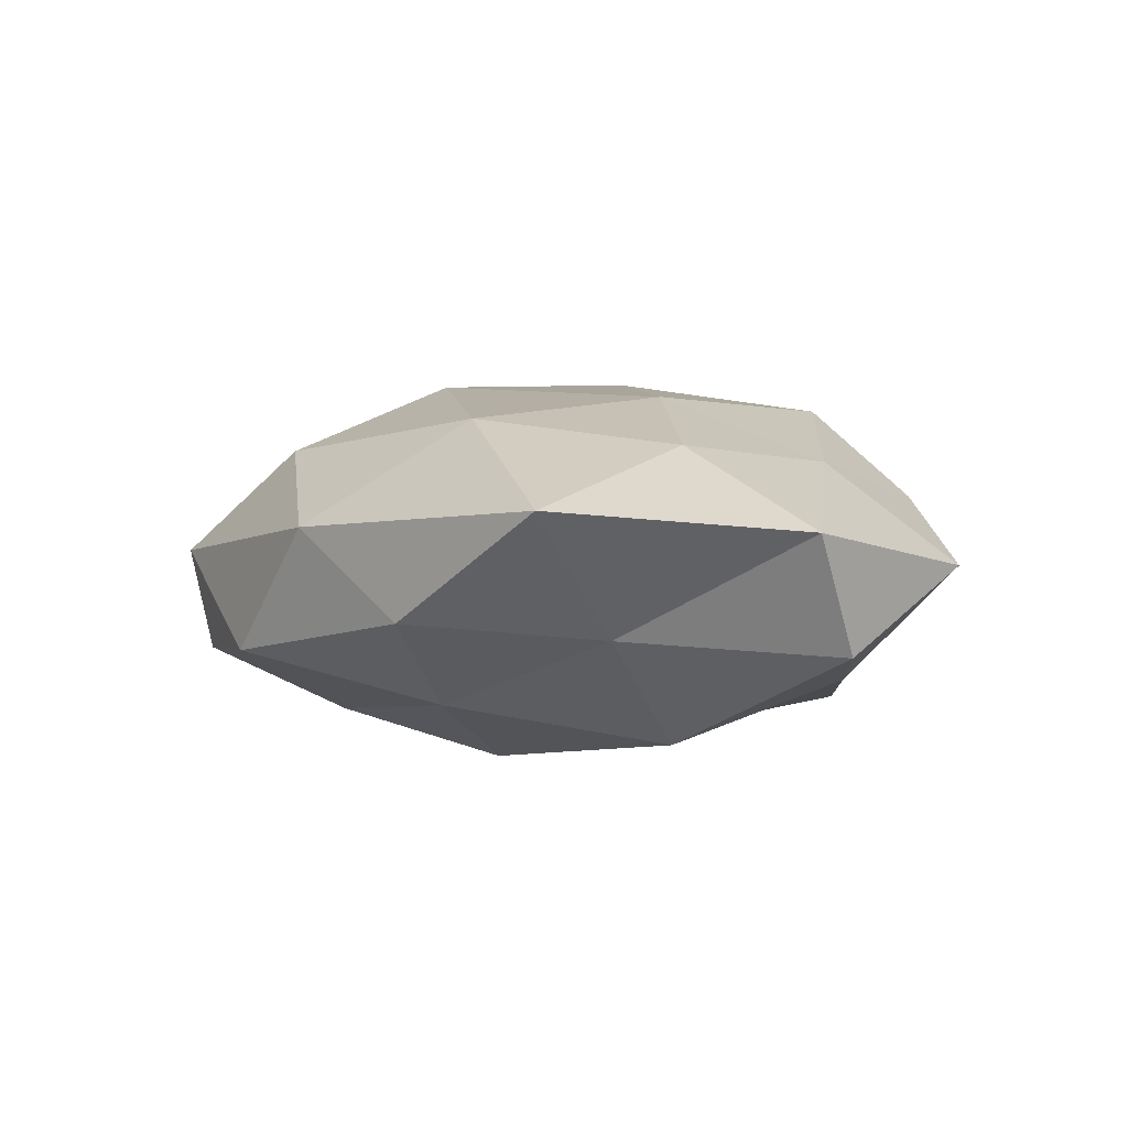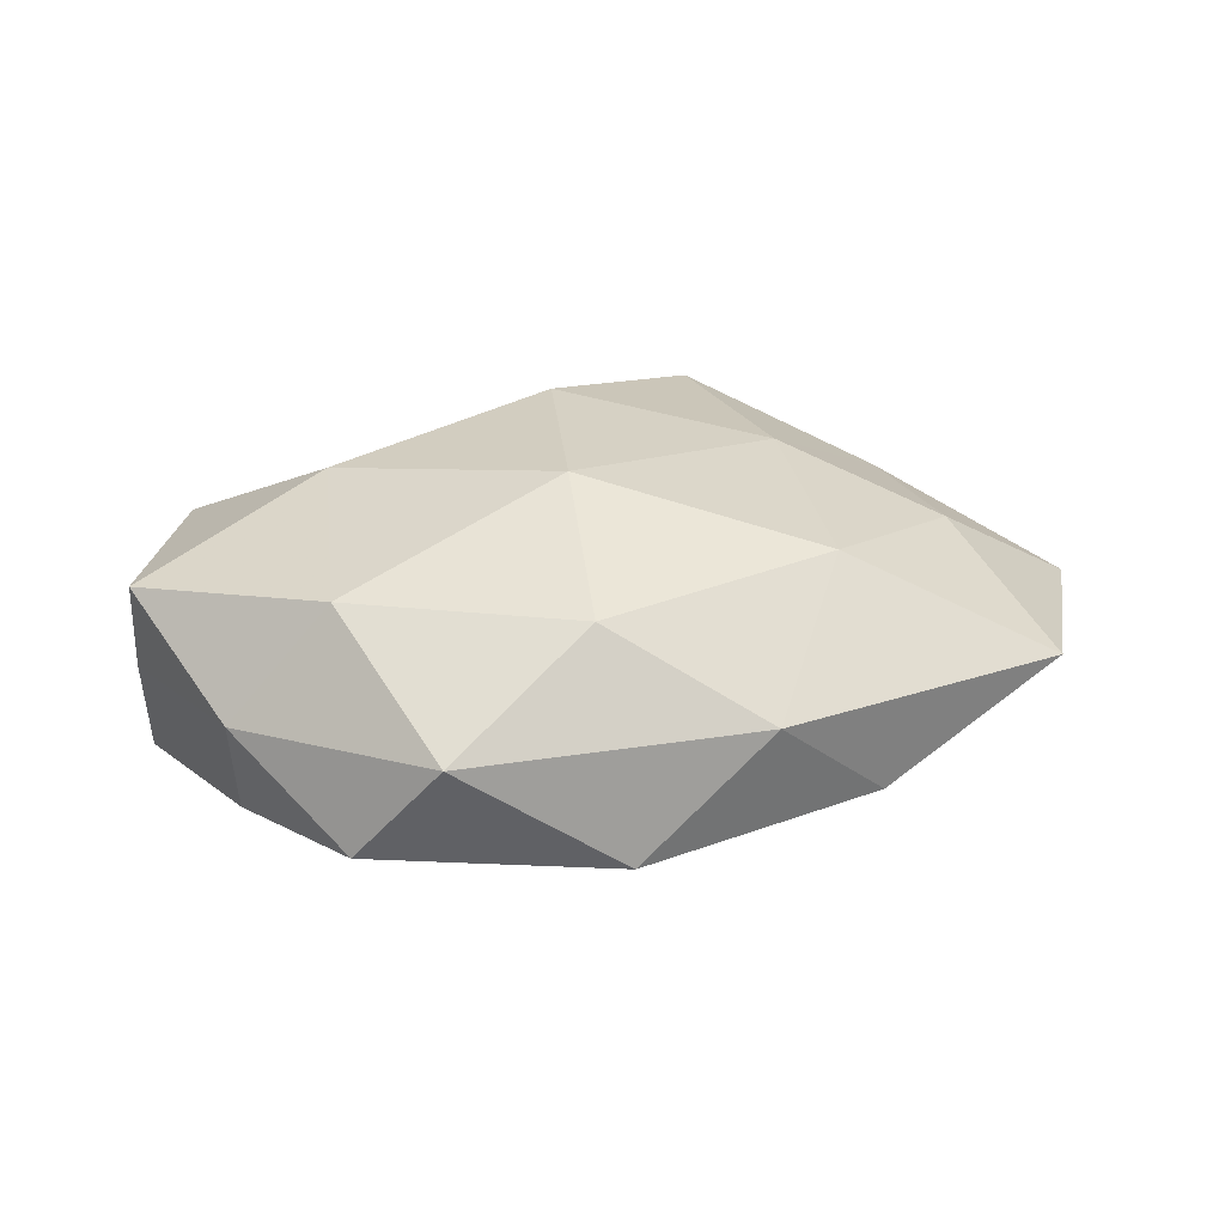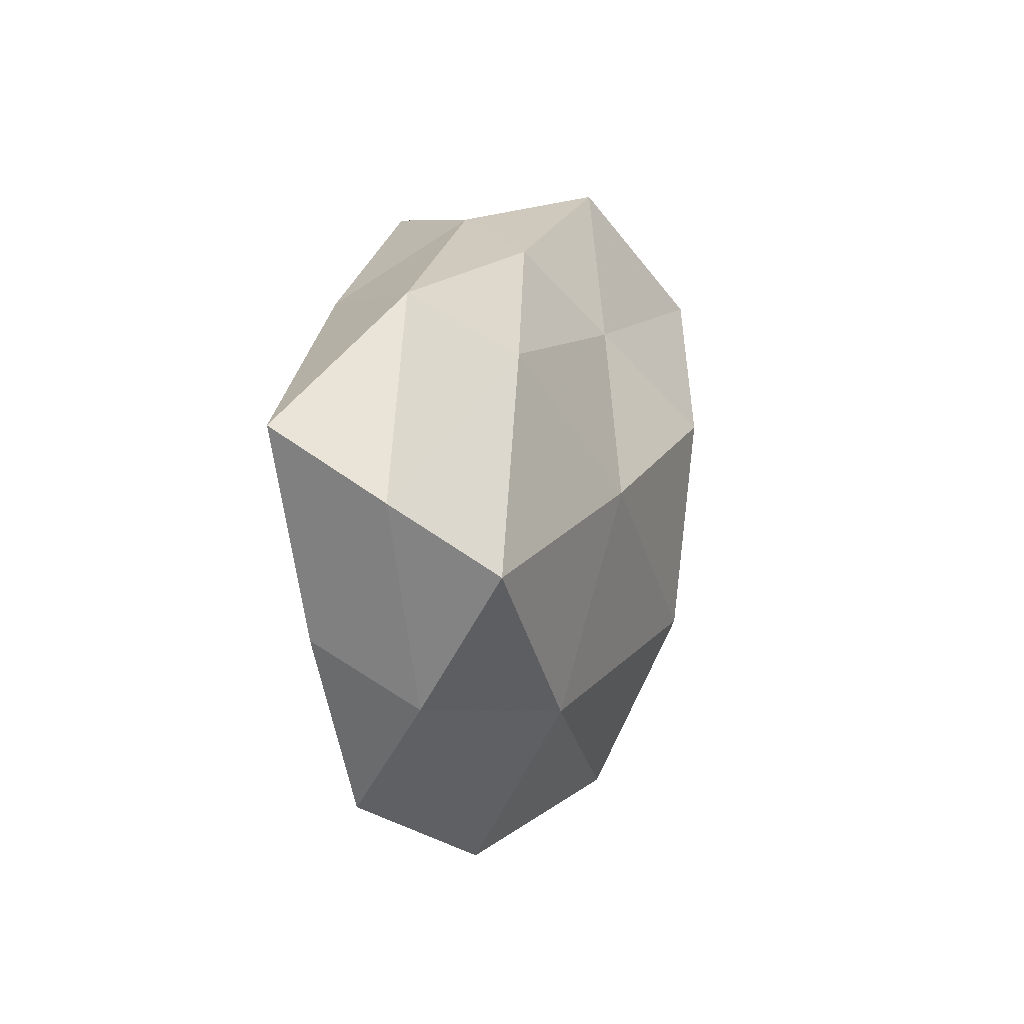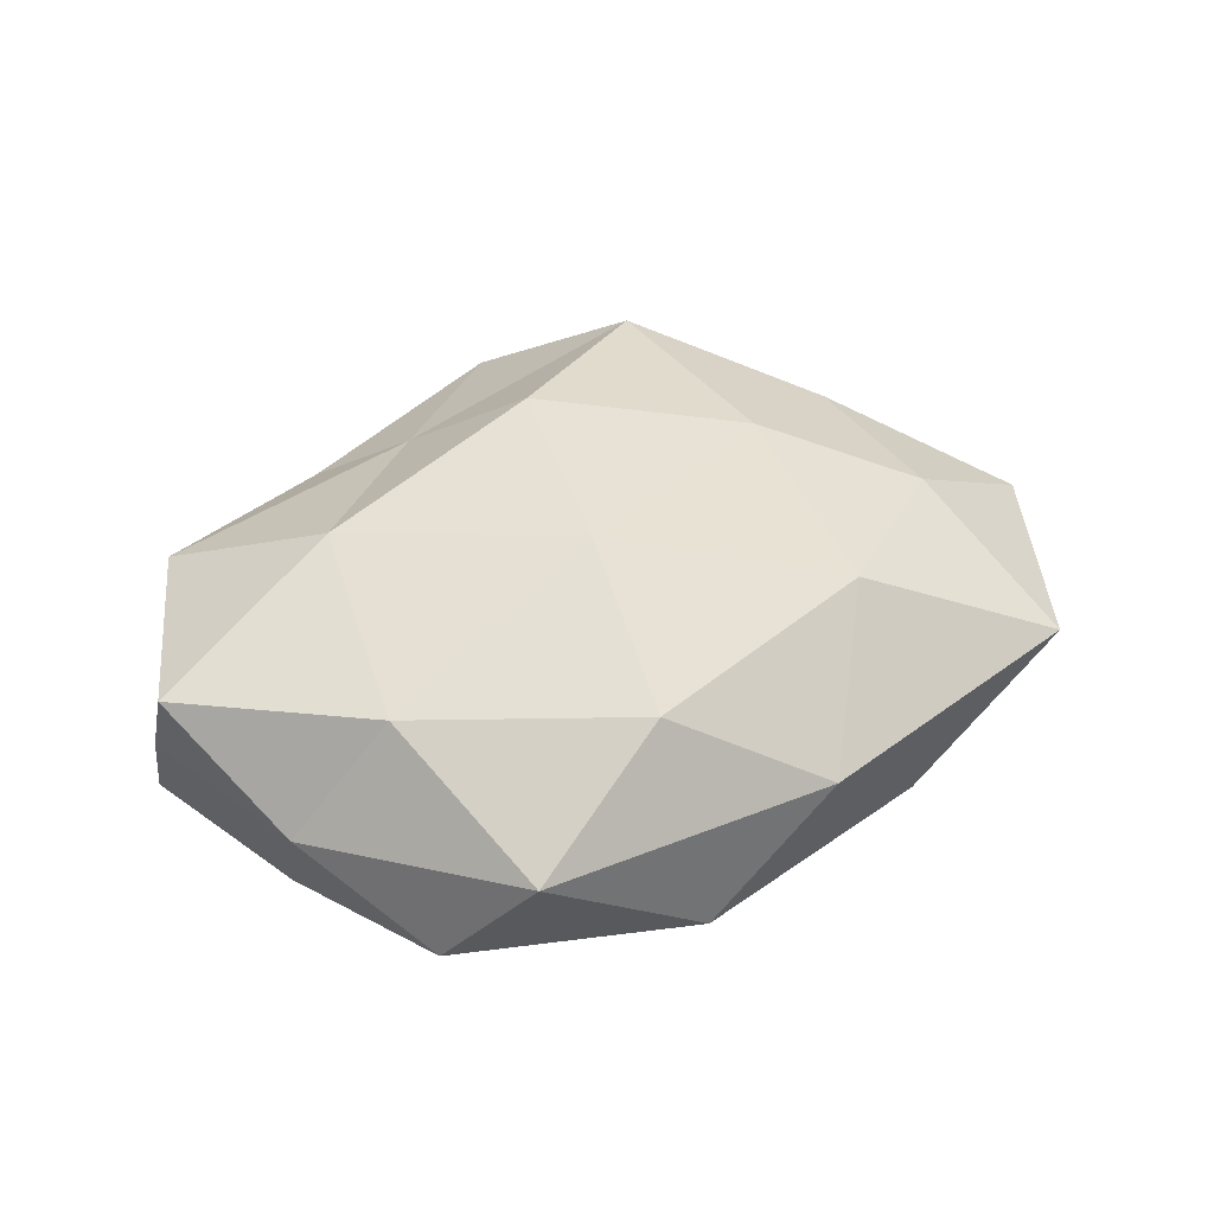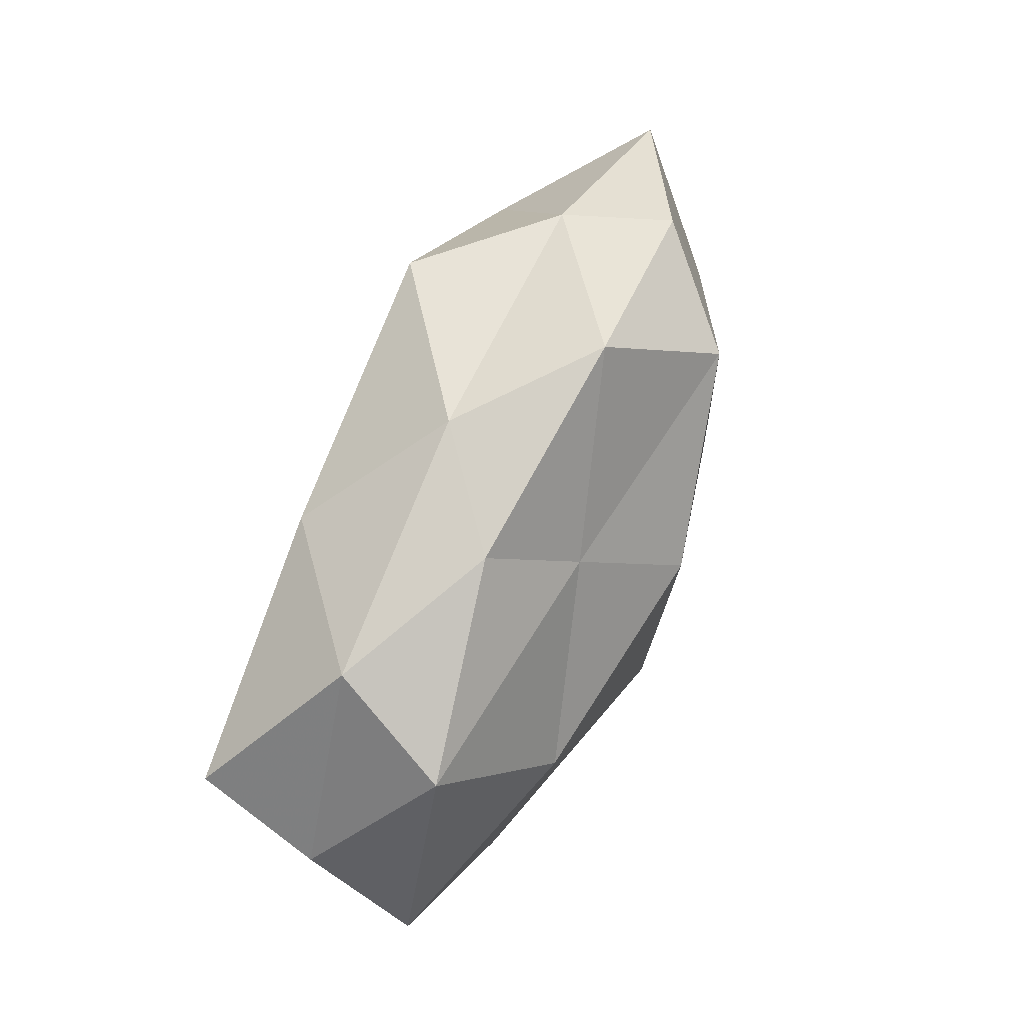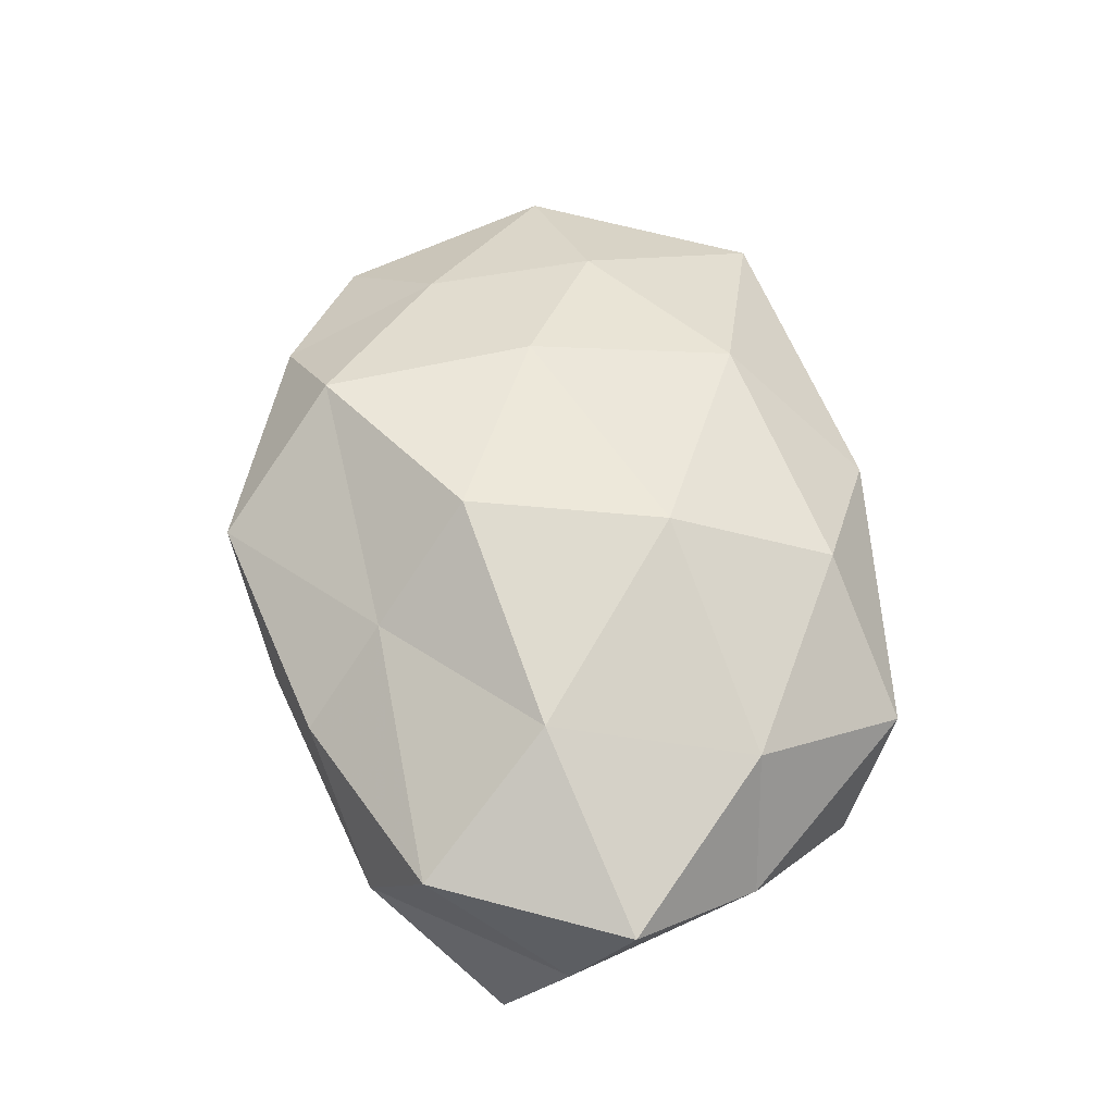
<metadata>
{"format":"obj","ext":"obj","renderer":"f3d","projection":"perspective","resolution":1024,"background":"white","views":[{"elev":-3.0,"azim":54.0,"up":"+Z"},{"elev":23.0,"azim":-19.0,"up":"+Z"},{"elev":7.8,"azim":-78.3,"up":"+Y"},{"elev":40.0,"azim":-31.2,"up":"+Z"},{"elev":65.1,"azim":-66.6,"up":"+Y"},{"elev":61.7,"azim":-100.1,"up":"+Z"}]}
</metadata>
<code>
v -0.01074 -0.03236 0.01457
v 0.0402 0.01002 0.01162
v 0.03388 0.03005 0.008945
v -0.05053 0.01594 -0.01541
v -0.006433 0.03805 -0.003279
v 0.02078 -0.037 -0.007719
v 0.05811 -0.006962 0.001631
v -0.001333 0.01182 0.02533
v -0.05375 0.0005629 0.0114
v -0.02873 -0.03767 0.002838
v -0.01857 -0.0204 -0.01764
v -0.03699 -0.03015 -0.009557
v -0.04274 0.02354 0.01097
v -0.05264 0.007991 -0.001463
v 0.01109 0.03789 -0.01618
v 0.01127 -0.02463 -0.01695
v 0.02084 0.02585 0.02059
v 0.03336 0.01922 -0.01393
v -0.02436 0.002243 -0.02153
v -0.01899 0.03426 0.006774
v 0.0223 -0.0003007 0.02038
v 0.02551 0.03622 -0.0026
v 0.005429 0.01241 -0.02071
v -0.03522 -0.01793 0.01437
v 0.01938 -0.02584 0.01625
v -0.02968 0.006851 0.02037
v -0.009196 -0.0406 -0.01037
v 0.03057 -0.005317 -0.02154
v -0.007069 -0.01223 0.02376
v -0.03689 0.02993 -0.003083
v 0.03975 -0.01107 0.01233
v 0.05402 0.001317 -0.01163
v -0.04461 -0.00896 -0.01266
v 0.0004834 -0.009178 -0.02353
v 0.03711 -0.01907 -0.009717
v 0.008097 0.04098 0.00999
v -0.02029 0.02789 -0.01636
v -0.01091 0.02401 0.01529
v -0.04687 -0.01582 0.0006706
v 0.006497 -0.04138 0.003732
v 0.04338 -0.03384 0.003691
v 0.05219 0.01989 -0.0007647
f 13 14 9
f 3 17 2
f 17 21 2
f 17 8 21
f 5 22 15
f 15 22 18
f 18 23 15
f 10 1 24
f 13 9 26
f 26 9 24
f 27 10 12
f 27 12 11
f 6 27 16
f 27 11 16
f 28 23 18
f 29 21 8
f 29 24 1
f 1 25 29
f 25 21 29
f 8 26 29
f 26 24 29
f 30 4 14
f 30 14 13
f 20 5 30
f 20 30 13
f 31 7 2
f 2 21 31
f 25 31 21
f 32 28 18
f 11 12 33
f 14 4 33
f 19 33 4
f 11 33 19
f 16 11 34
f 34 11 19
f 19 23 34
f 16 34 28
f 28 34 23
f 6 16 35
f 16 28 35
f 35 32 7
f 35 28 32
f 36 17 3
f 20 36 5
f 36 3 22
f 36 22 5
f 5 15 37
f 4 37 19
f 37 15 23
f 37 23 19
f 30 37 4
f 5 37 30
f 38 8 17
f 20 13 38
f 38 26 8
f 13 26 38
f 38 17 36
f 20 38 36
f 12 10 39
f 9 14 39
f 39 24 9
f 10 24 39
f 39 33 12
f 14 33 39
f 40 1 10
f 40 25 1
f 6 40 27
f 40 10 27
f 41 7 31
f 41 31 25
f 6 35 41
f 35 7 41
f 6 41 40
f 41 25 40
f 2 42 3
f 7 42 2
f 22 3 42
f 22 42 18
f 7 32 42
f 18 42 32

</code>
